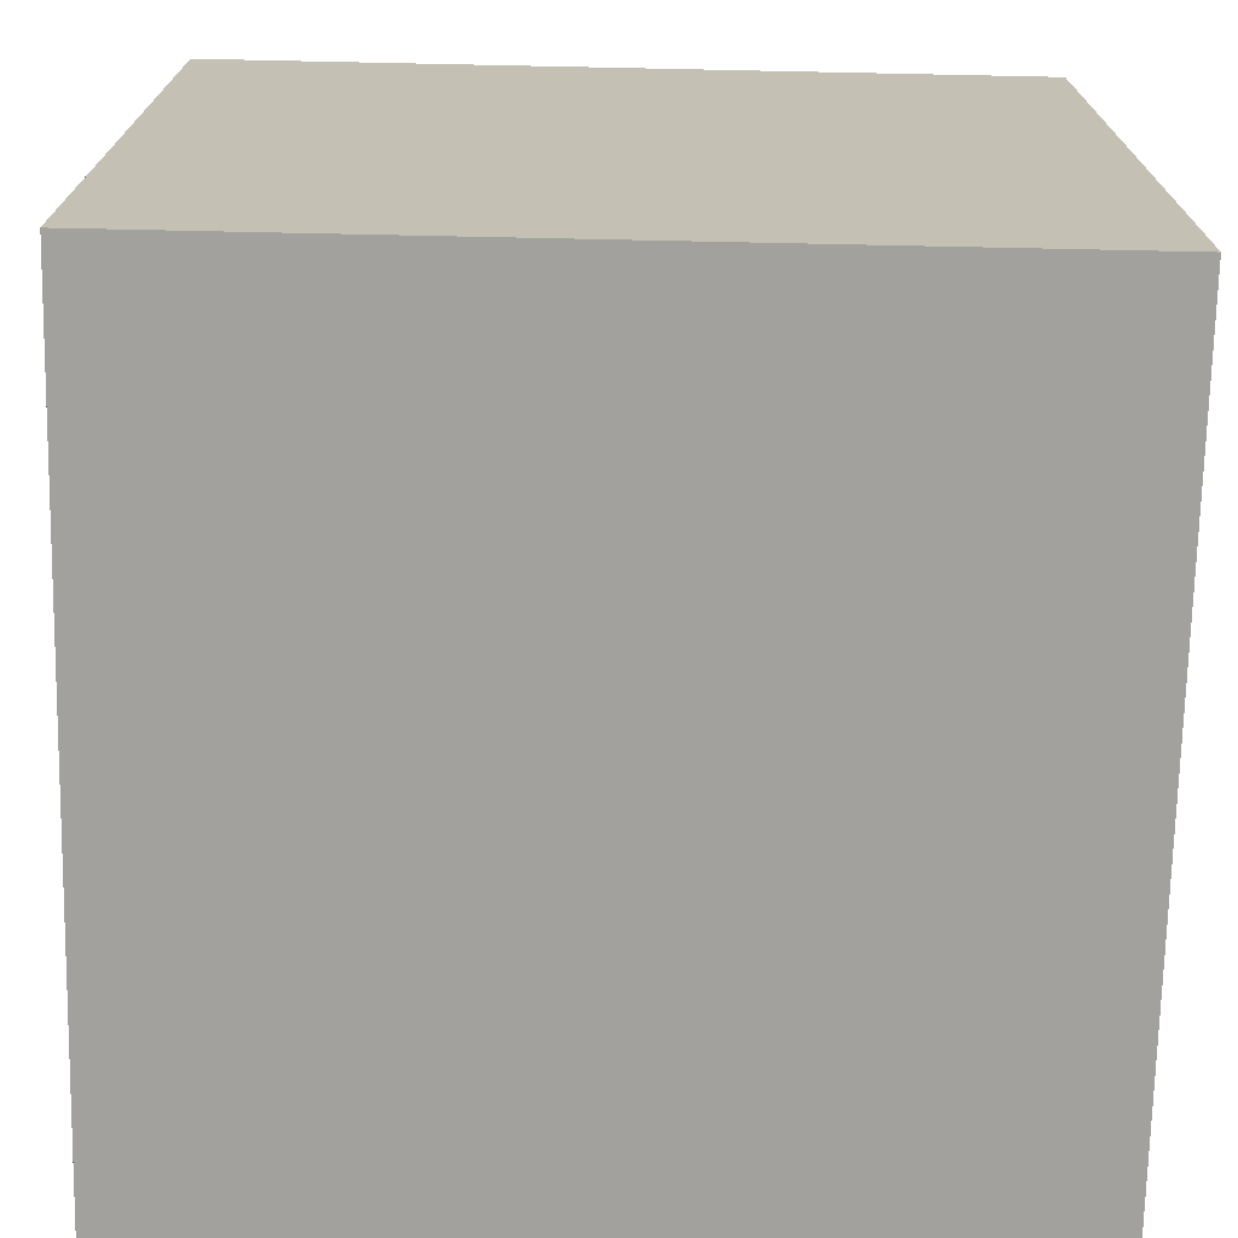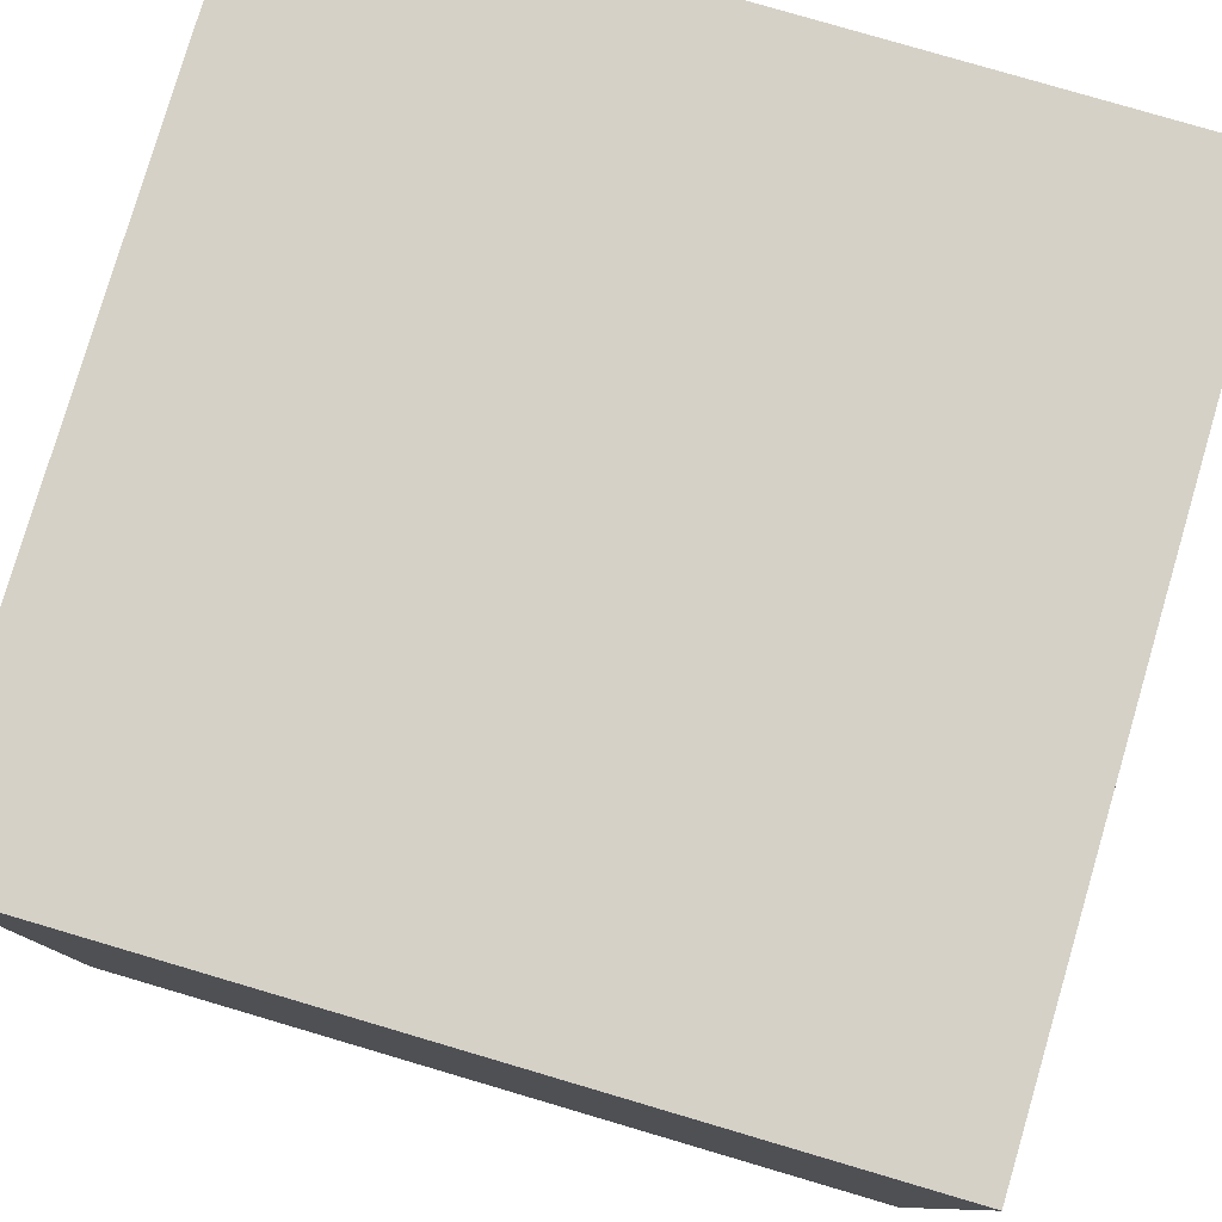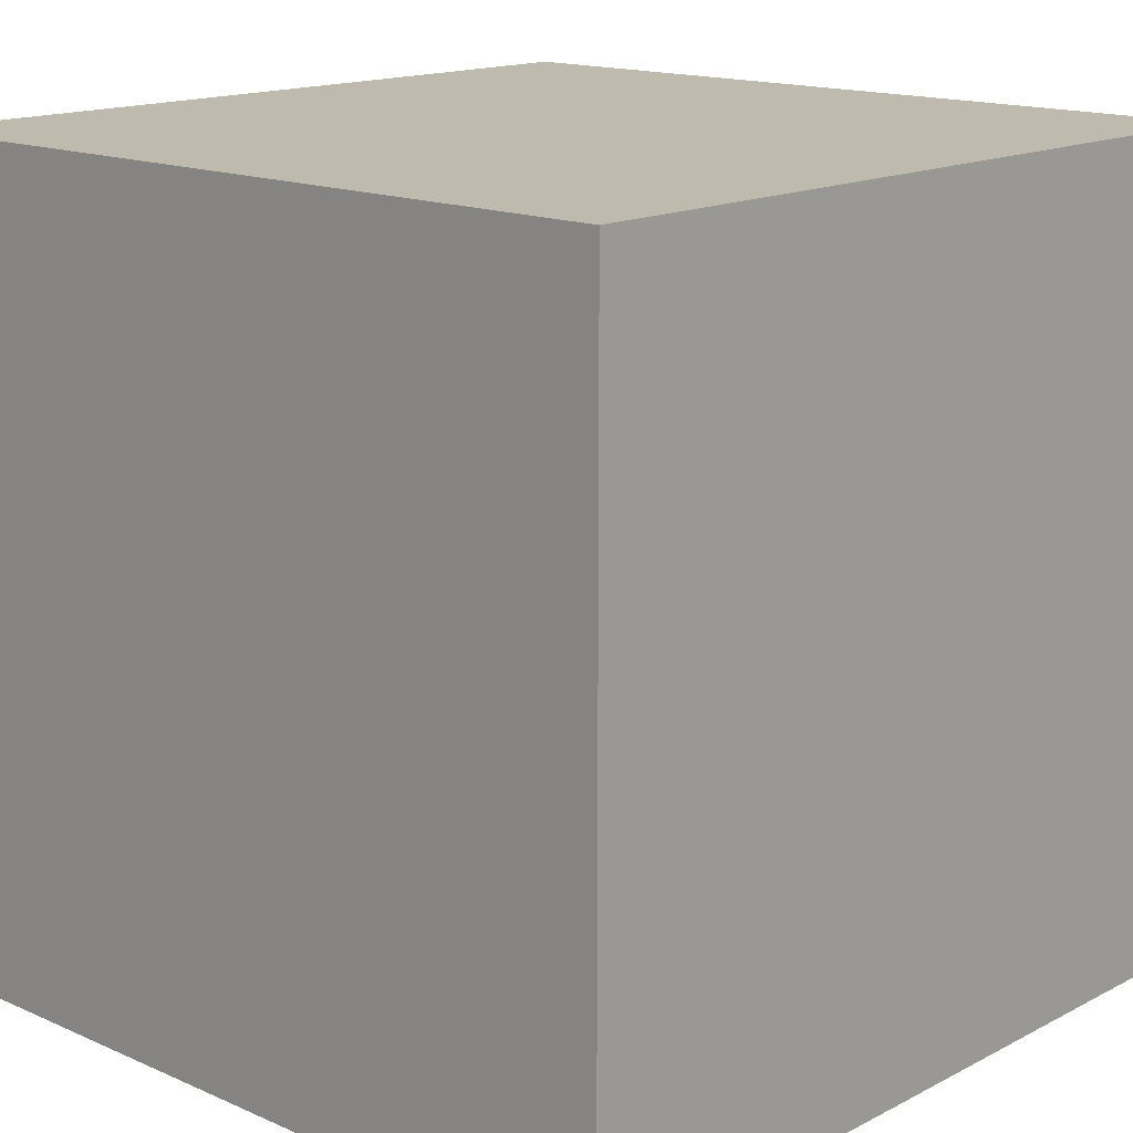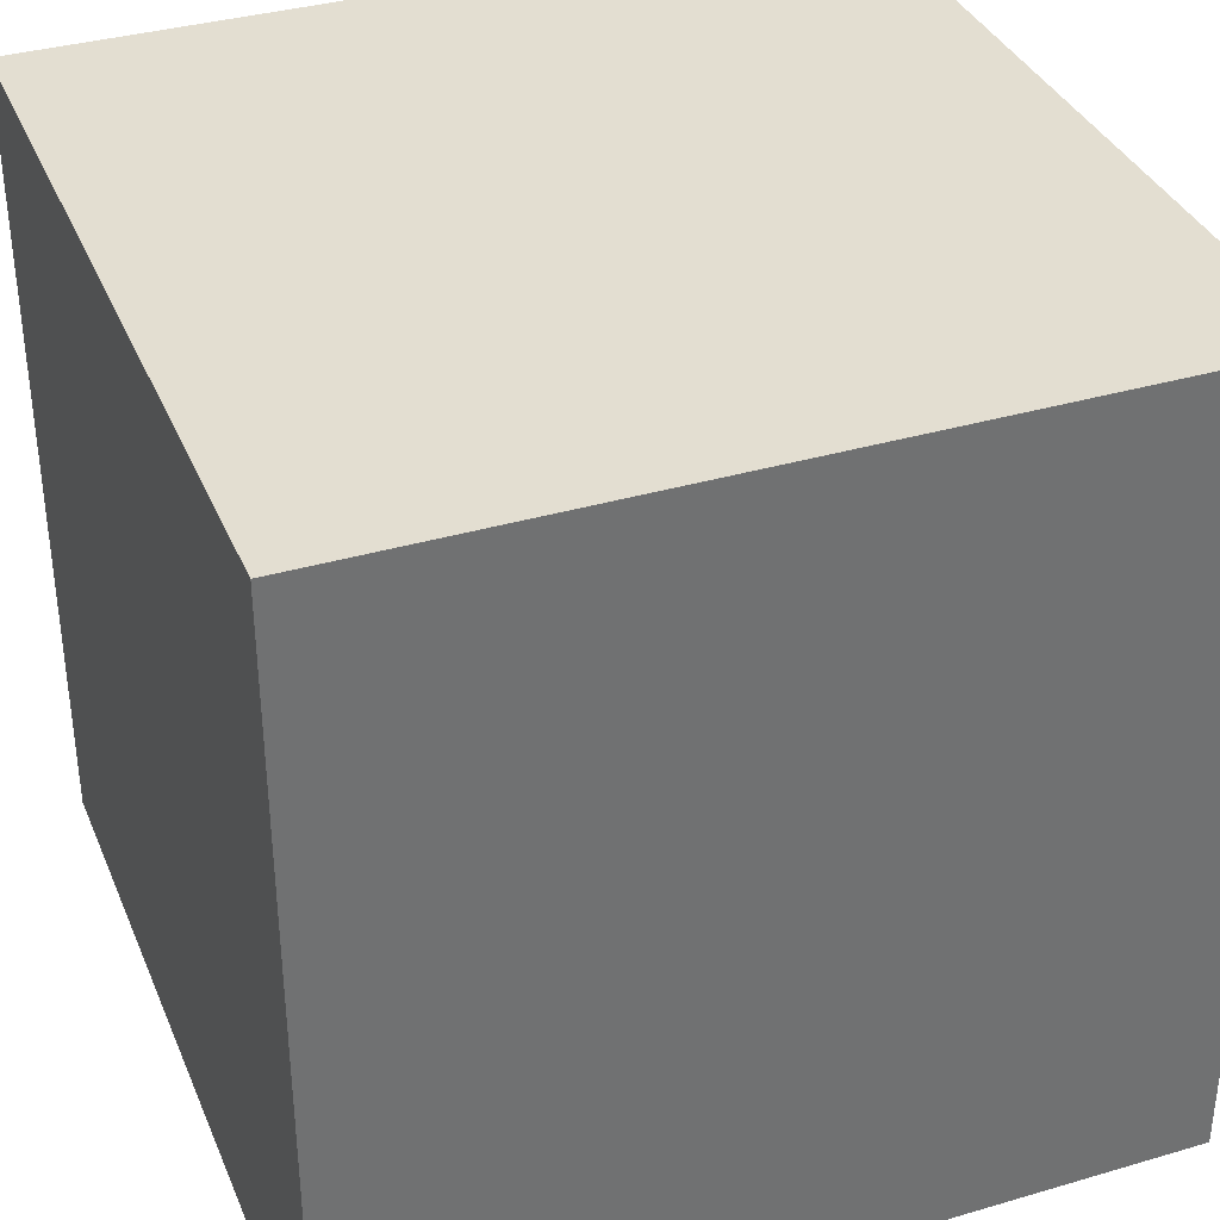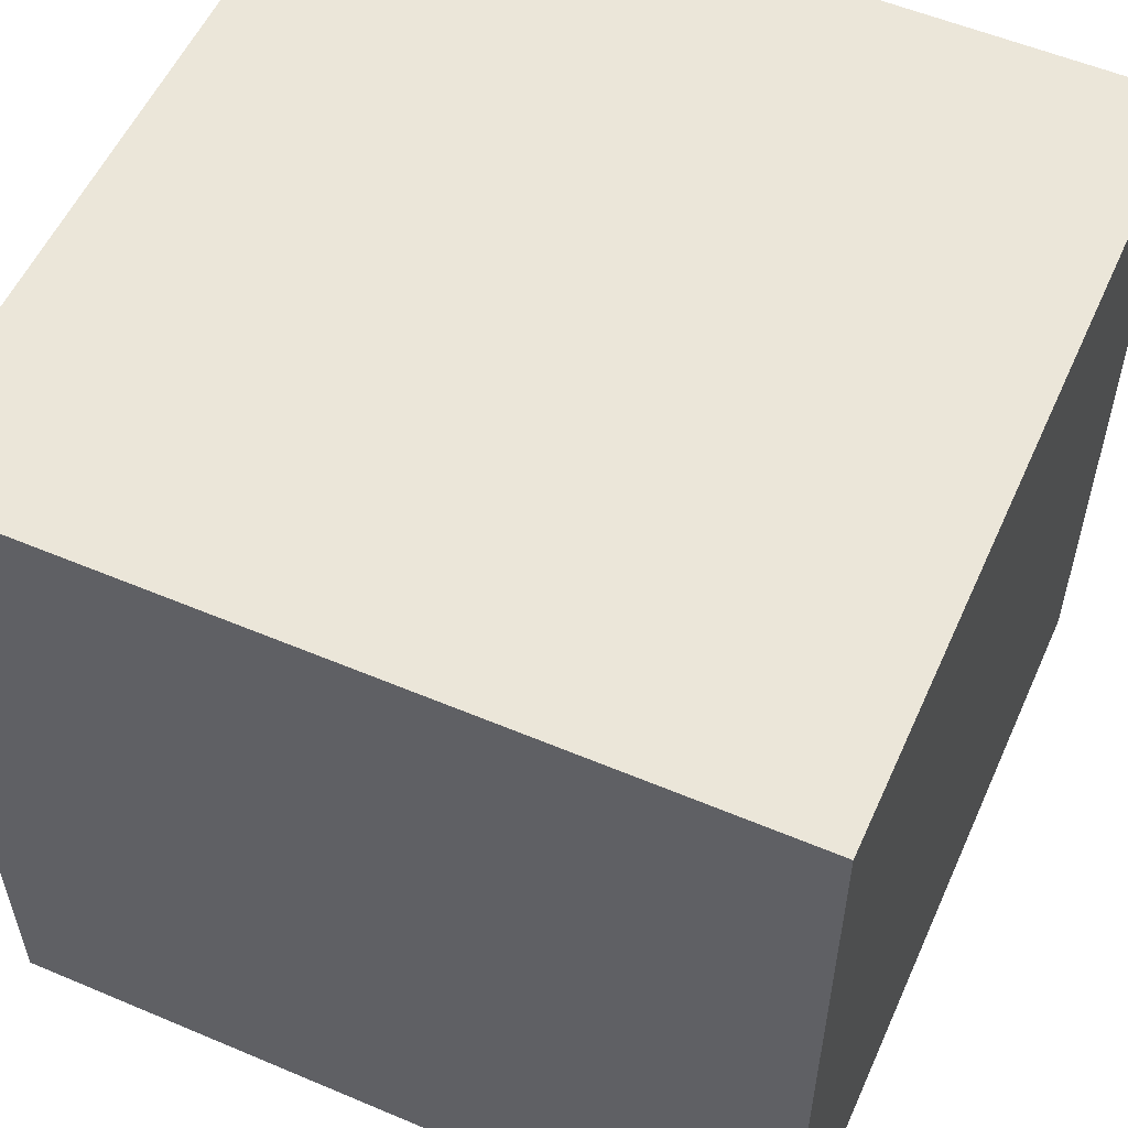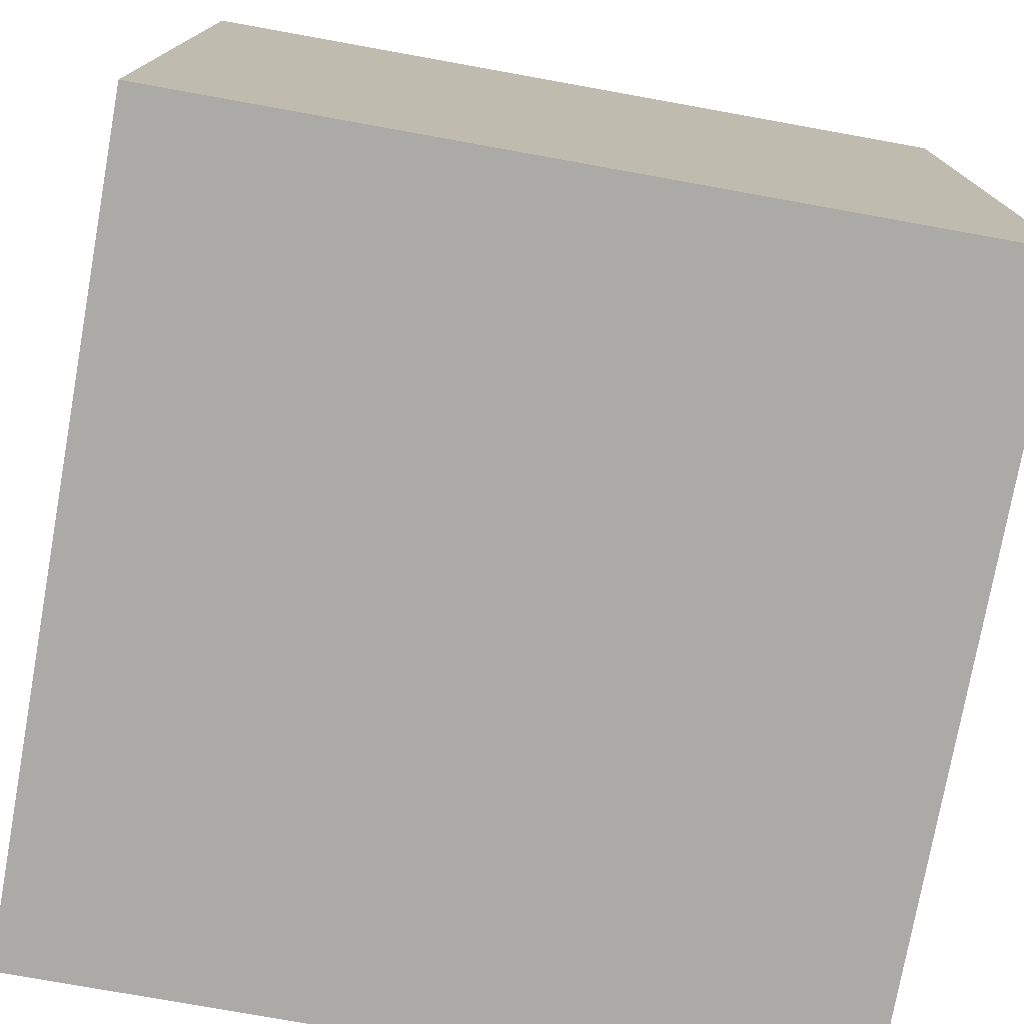
<metadata>
{"format":"obj","ext":"obj","renderer":"f3d","projection":"perspective","resolution":1024,"background":"white","views":[{"elev":-72.0,"azim":178.8,"up":"+Z"},{"elev":79.5,"azim":-73.6,"up":"+Y"},{"elev":15.4,"azim":132.7,"up":"+Z"},{"elev":36.0,"azim":-21.0,"up":"+Y"},{"elev":55.4,"azim":-66.0,"up":"+Y"},{"elev":-76.1,"azim":79.8,"up":"+Y"}]}
</metadata>
<code>
o arm_link4_Cube.014
v -0.171 -0.171 -0.171
v -0.171 -0.171 0.171
v -0.171 0.171 -0.171
v -0.171 0.171 0.171
v 0.171 -0.171 -0.171
v 0.171 -0.171 0.171
v 0.171 0.171 -0.171
v 0.171 0.171 0.171
f 1 2 4 3
f 3 4 8 7
f 7 8 6 5
f 5 6 2 1
f 3 7 5 1
f 8 4 2 6

</code>
